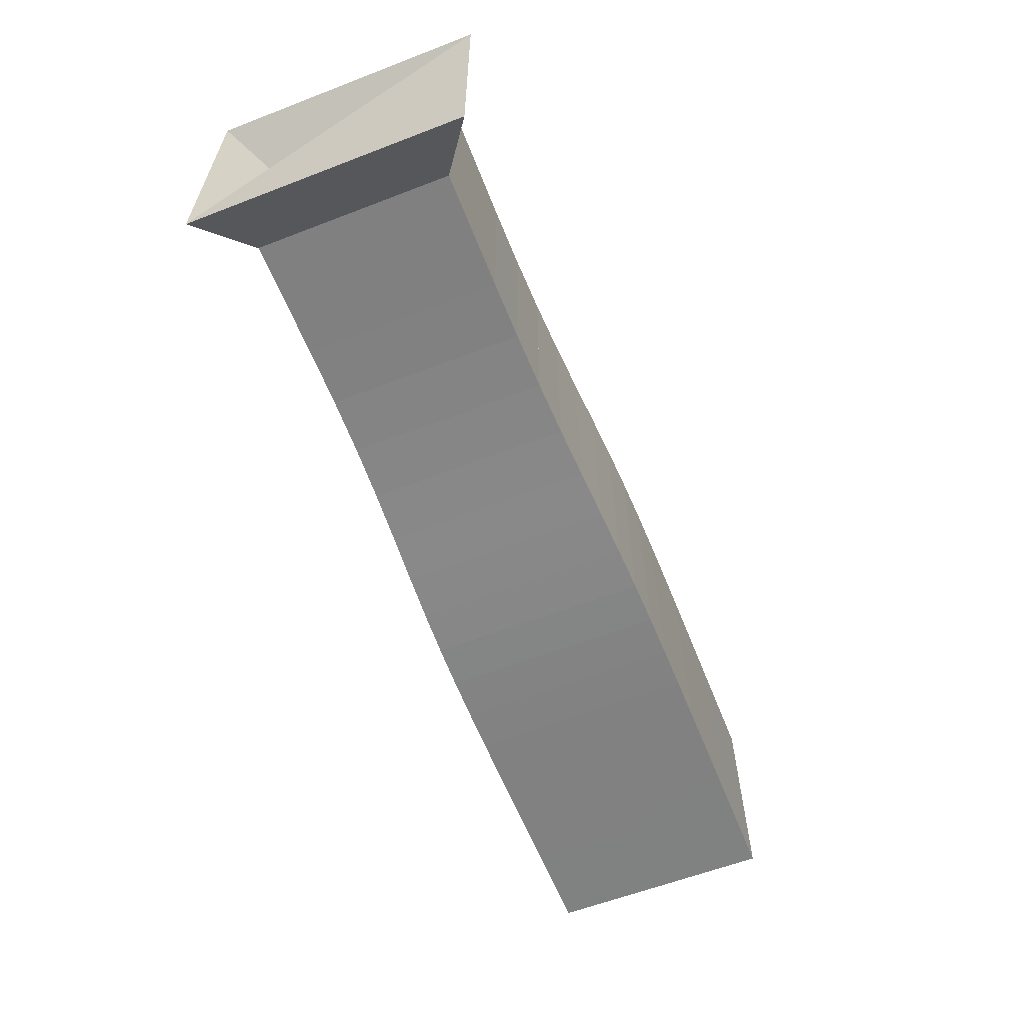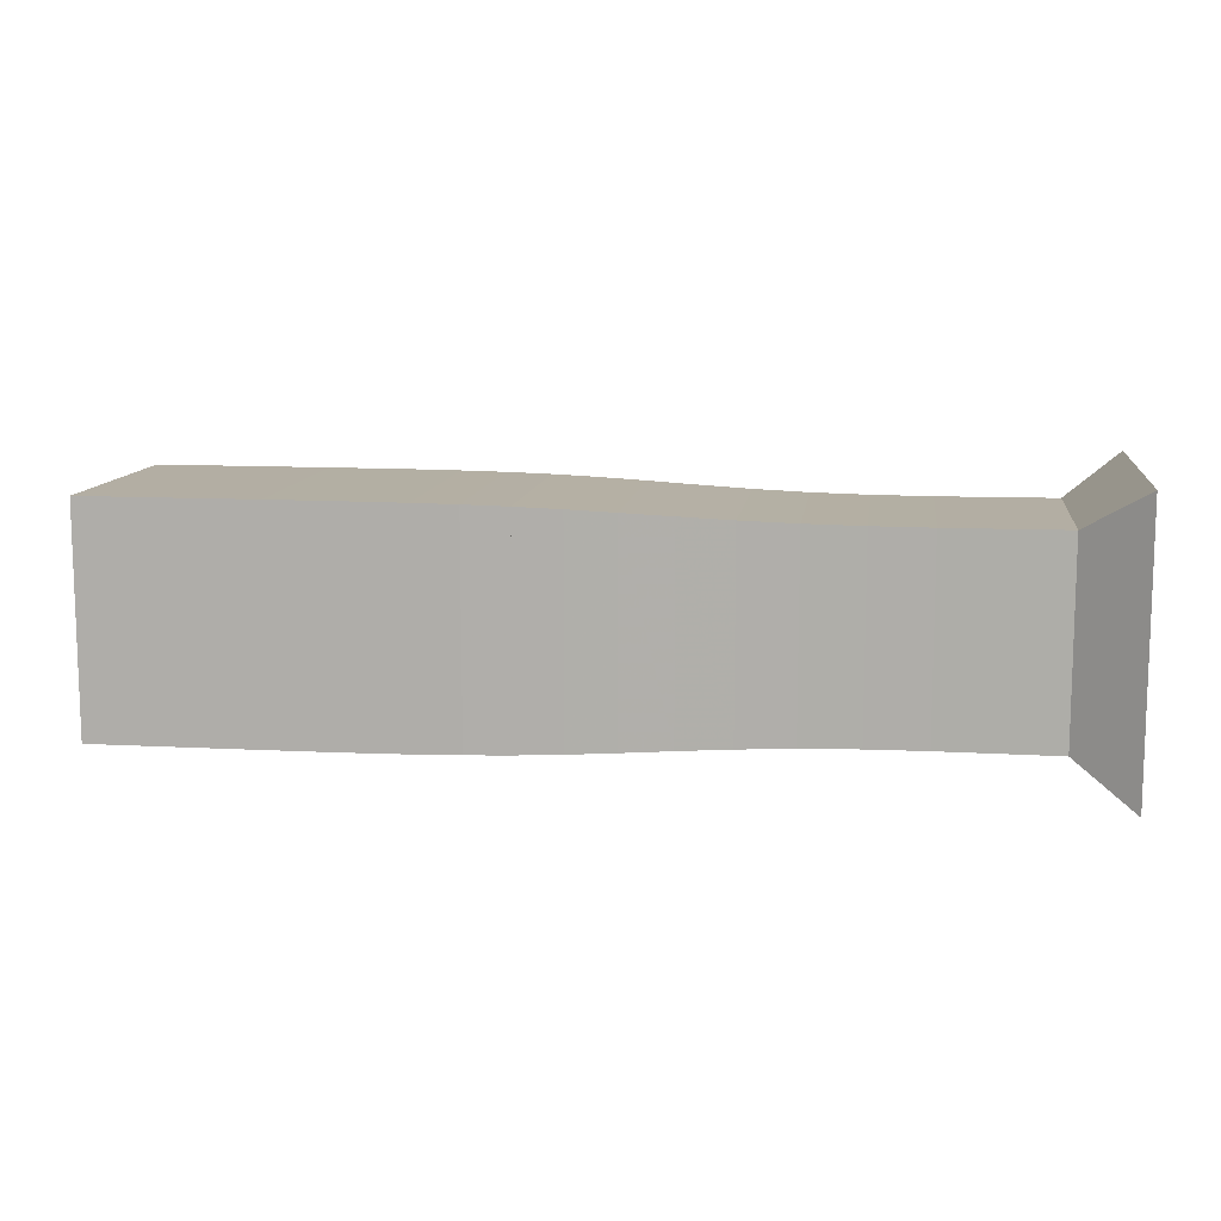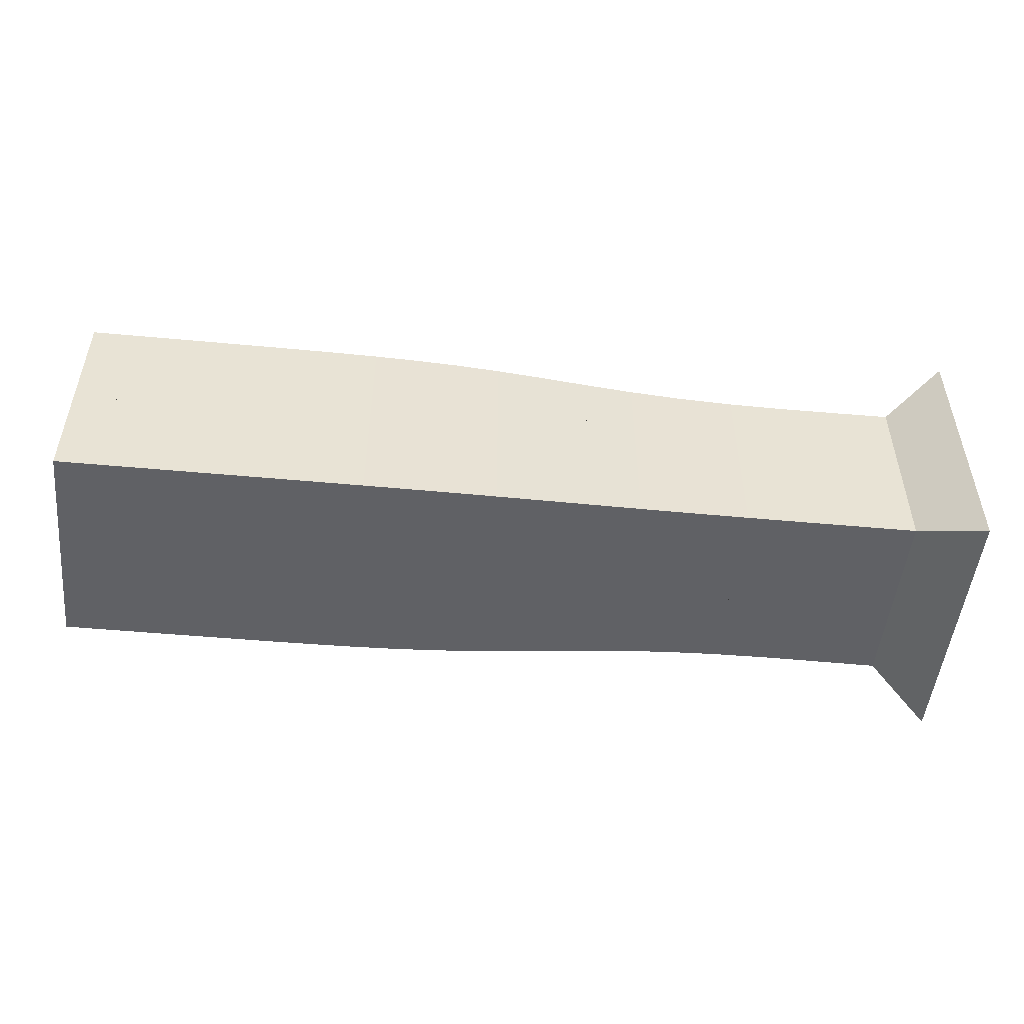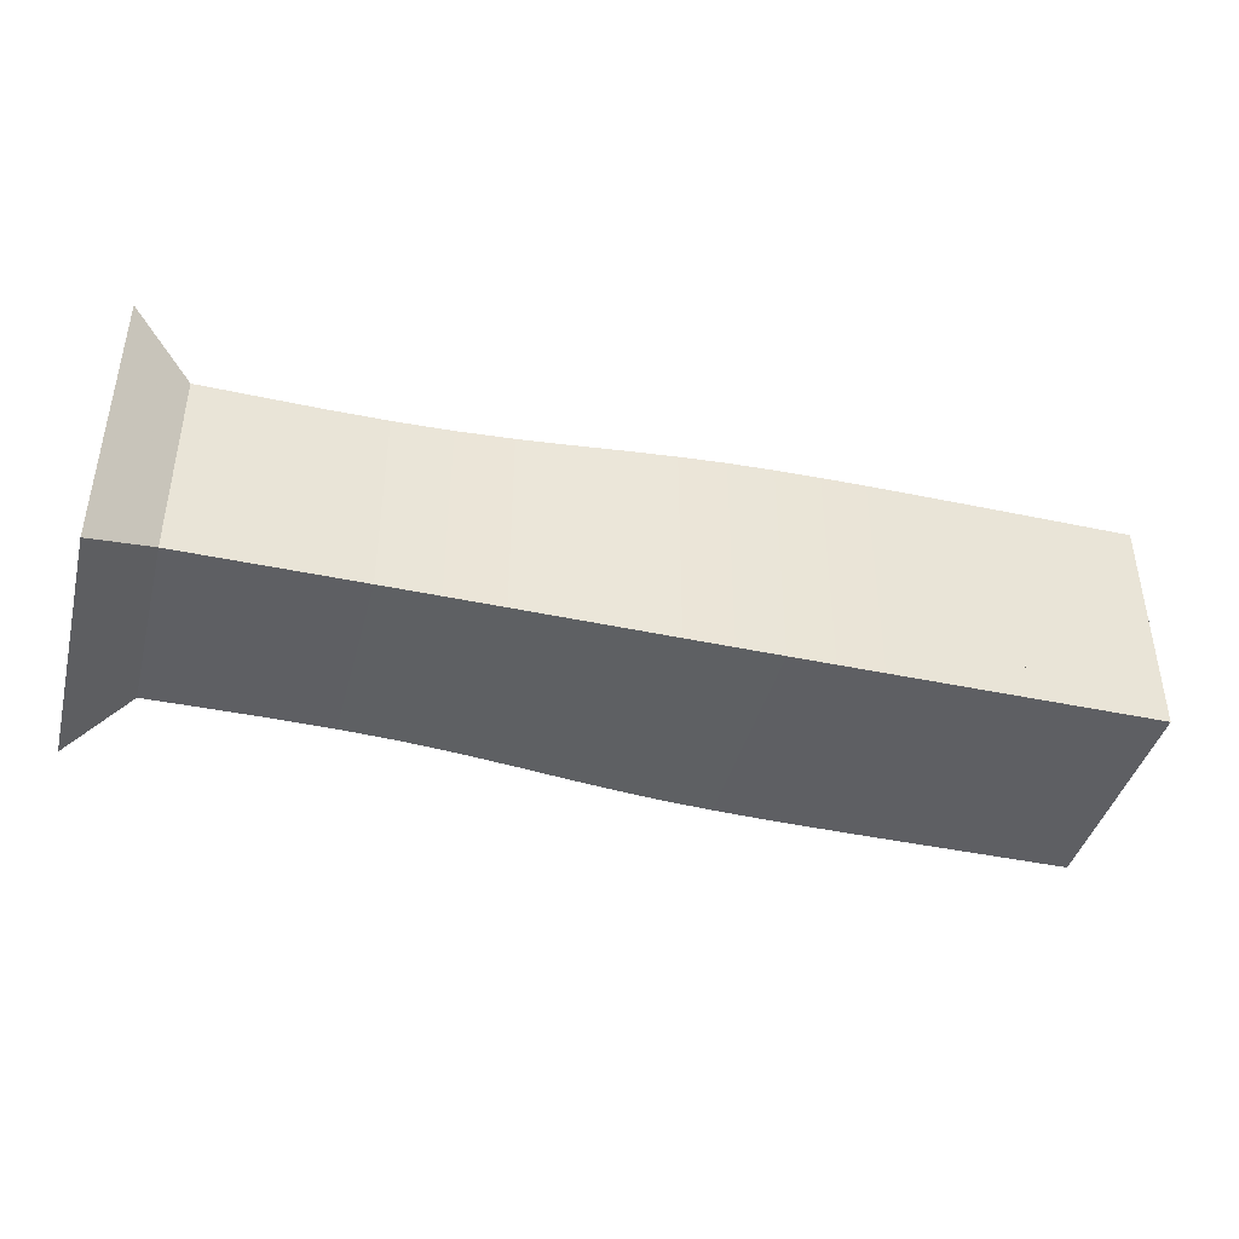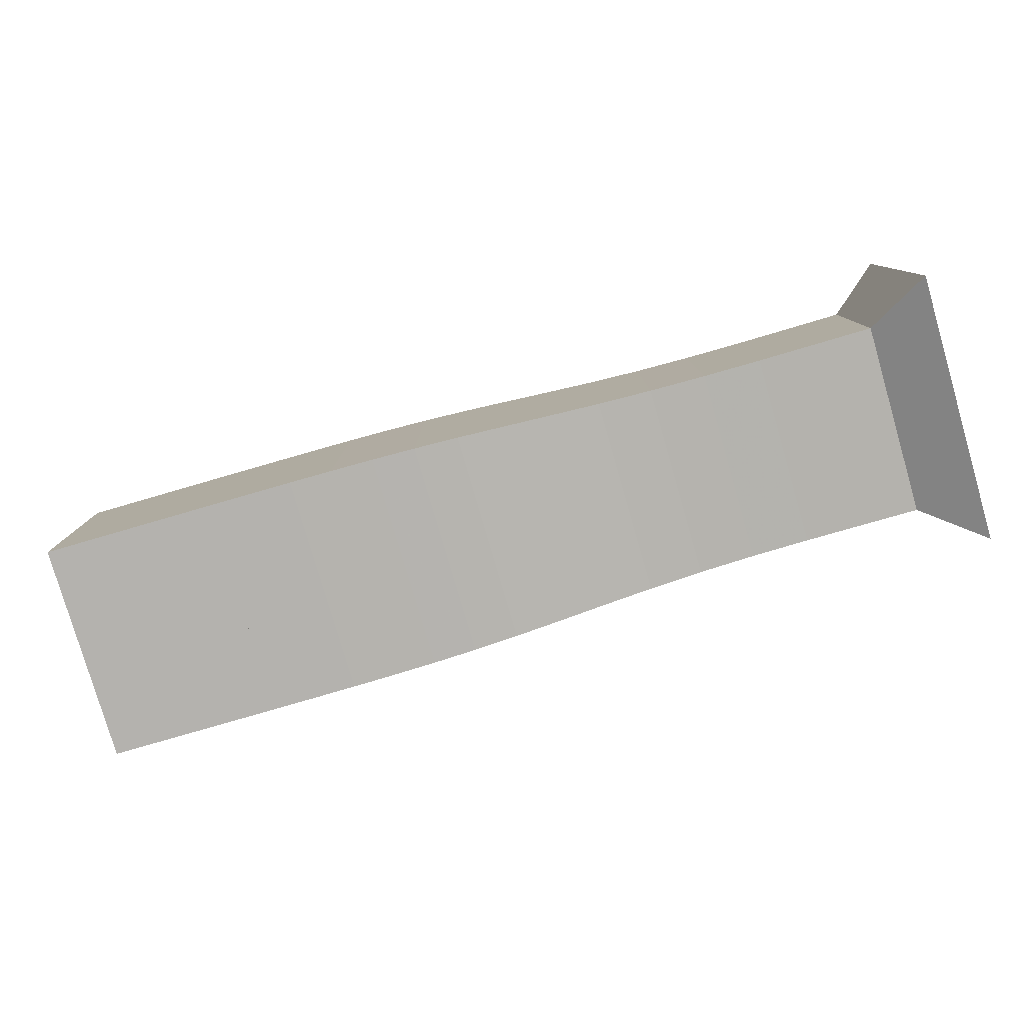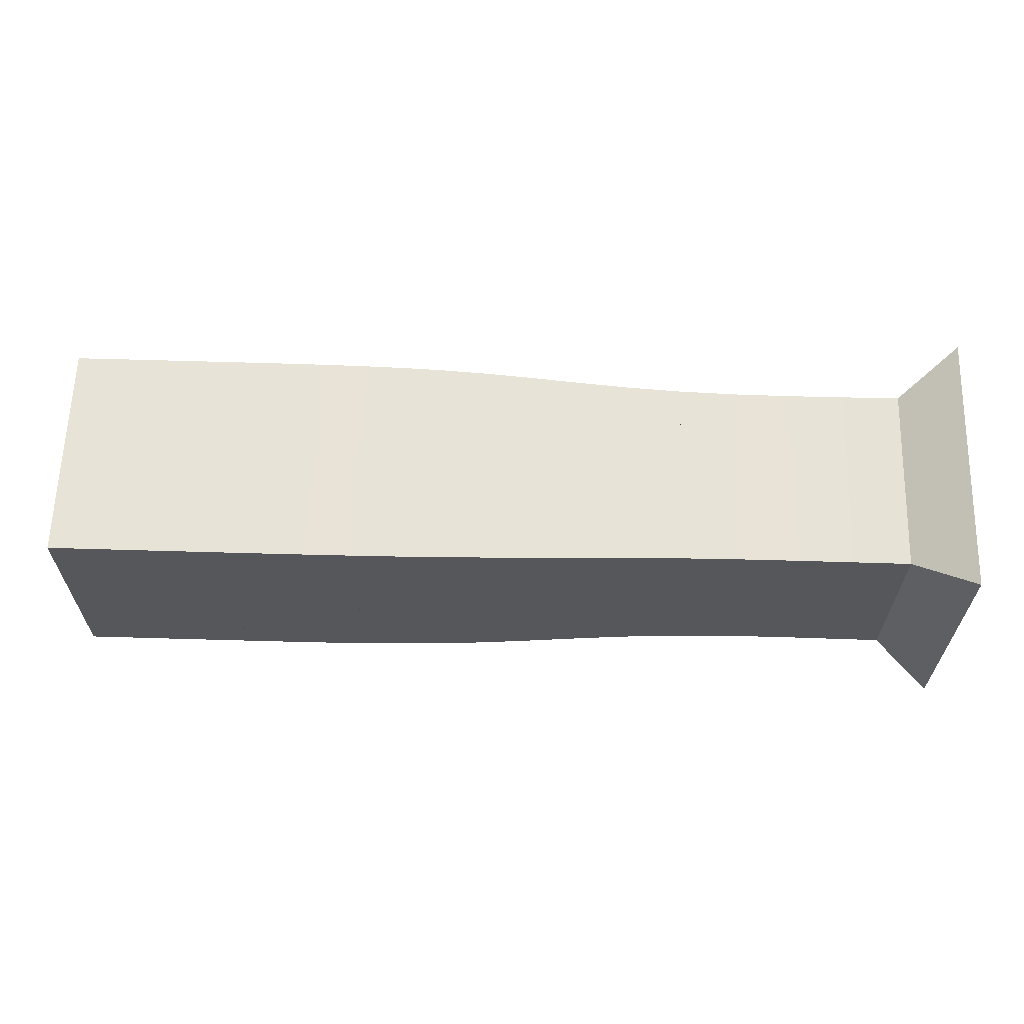
<metadata>
{"format":"obj","ext":"obj","renderer":"f3d","projection":"perspective","resolution":1024,"background":"white","views":[{"elev":-60.3,"azim":-68.5,"up":"+Z"},{"elev":11.0,"azim":-172.4,"up":"+Y"},{"elev":-50.2,"azim":174.2,"up":"+Z"},{"elev":-41.7,"azim":-14.5,"up":"+Z"},{"elev":-79.7,"azim":-163.8,"up":"+Y"},{"elev":62.7,"azim":-178.3,"up":"+Z"}]}
</metadata>
<code>
v 0 -0.25 -0.25
v 0 -0.25 0.25
v 0 0.25 0.25
v 0 0.25 -0.25
v 0.105 -0.177 -0.177
v 0.105 -0.177 0.177
v 0.105 0.177 0.177
v 0.105 0.177 -0.177
v 0.2106 -0.1765 -0.1765
v 0.2106 -0.1765 0.1765
v 0.2106 0.1765 0.1765
v 0.2106 0.1765 -0.1765
v 0.3165 -0.1762 -0.1762
v 0.3165 -0.1762 0.1762
v 0.3165 0.1762 0.1762
v 0.3165 0.1762 -0.1762
v 0.4218 -0.1768 -0.1768
v 0.4218 -0.1768 0.1768
v 0.4218 0.1768 0.1768
v 0.4218 0.1768 -0.1768
v 0.5247 -0.1788 -0.1788
v 0.5247 -0.1788 0.1788
v 0.5247 0.1788 0.1788
v 0.5247 0.1788 -0.1788
v 0.6235 -0.1825 -0.1825
v 0.6235 -0.1825 0.1825
v 0.6235 0.1825 0.1825
v 0.6235 0.1825 -0.1825
v 0.7173 -0.1873 -0.1873
v 0.7173 -0.1873 0.1873
v 0.7173 0.1873 0.1873
v 0.7173 0.1873 -0.1873
v 0.8063 -0.1923 -0.1923
v 0.8063 -0.1923 0.1923
v 0.8063 0.1923 0.1923
v 0.8063 0.1923 -0.1923
v 0.8914 -0.1966 -0.1966
v 0.8914 -0.1966 0.1966
v 0.8914 0.1966 0.1966
v 0.8914 0.1966 -0.1966
v 0.9737 -0.1998 -0.1998
v 0.9737 -0.1998 0.1998
v 0.9737 0.1998 0.1998
v 0.9737 0.1998 -0.1998
v 1.054 -0.2019 -0.2019
v 1.054 -0.2019 0.2019
v 1.054 0.2019 0.2019
v 1.054 0.2019 -0.2019
v 1.134 -0.203 -0.203
v 1.134 -0.203 0.203
v 1.134 0.203 0.203
v 1.134 0.203 -0.203
v 1.214 -0.2036 -0.2036
v 1.214 -0.2036 0.2036
v 1.214 0.2036 0.2036
v 1.214 0.2036 -0.2036
v 1.293 -0.2039 -0.2039
v 1.293 -0.2039 0.2039
v 1.293 0.2039 0.2039
v 1.293 0.2039 -0.2039
v 1.372 -0.2041 -0.2041
v 1.372 -0.2041 0.2041
v 1.372 0.2041 0.2041
v 1.372 0.2041 -0.2041
v 1.451 -0.2041 -0.2041
v 1.451 -0.2041 0.2041
v 1.451 0.2041 0.2041
v 1.451 0.2041 -0.2041
v 1.53 -0.2041 -0.2041
v 1.53 -0.2041 0.2041
v 1.53 0.2041 0.2041
v 1.53 0.2041 -0.2041
v 1.609 -0.2041 -0.2041
v 1.609 -0.2041 0.2041
v 1.609 0.2041 0.2041
v 1.609 0.2041 -0.2041
v 1.688 -0.2041 -0.2041
v 1.688 -0.2041 0.2041
v 1.688 0.2041 0.2041
v 1.688 0.2041 -0.2041
f 1 2 4 5
f 5 6 7 8
f 5 6 2 1
f 6 7 3 2
f 7 8 4 3
f 8 5 1 4
f 9 10 11 12
f 9 10 6 5
f 10 11 7 6
f 11 12 8 7
f 12 9 5 8
f 13 14 15 16
f 13 14 10 9
f 14 15 11 10
f 15 16 12 11
f 16 13 9 12
f 17 18 19 20
f 17 18 14 13
f 18 19 15 14
f 19 20 16 15
f 20 17 13 16
f 21 22 23 24
f 21 22 18 17
f 22 23 19 18
f 23 24 20 19
f 24 21 17 20
f 25 26 27 28
f 25 26 22 21
f 26 27 23 22
f 27 28 24 23
f 28 25 21 24
f 29 30 31 32
f 29 30 26 25
f 30 31 27 26
f 31 32 28 27
f 32 29 25 28
f 33 34 35 36
f 33 34 30 29
f 34 35 31 30
f 35 36 32 31
f 36 33 29 32
f 37 38 39 40
f 37 38 34 33
f 38 39 35 34
f 39 40 36 35
f 40 37 33 36
f 41 42 43 44
f 41 42 38 37
f 42 43 39 38
f 43 44 40 39
f 44 41 37 40
f 45 46 47 48
f 45 46 42 41
f 46 47 43 42
f 47 48 44 43
f 48 45 41 44
f 49 50 51 52
f 49 50 46 45
f 50 51 47 46
f 51 52 48 47
f 52 49 45 48
f 53 54 55 56
f 53 54 50 49
f 54 55 51 50
f 55 56 52 51
f 56 53 49 52
f 57 58 59 60
f 57 58 54 53
f 58 59 55 54
f 59 60 56 55
f 60 57 53 56
f 61 62 63 64
f 61 62 58 57
f 62 63 59 58
f 63 64 60 59
f 64 61 57 60
f 65 66 67 68
f 65 66 62 61
f 66 67 63 62
f 67 68 64 63
f 68 65 61 64
f 69 70 71 72
f 69 70 66 65
f 70 71 67 66
f 71 72 68 67
f 72 69 65 68
f 73 74 75 76
f 73 74 70 69
f 74 75 71 70
f 75 76 72 71
f 76 73 69 72
f 77 78 79 80
f 77 78 74 73
f 78 79 75 74
f 79 80 76 75
f 80 77 73 76

</code>
